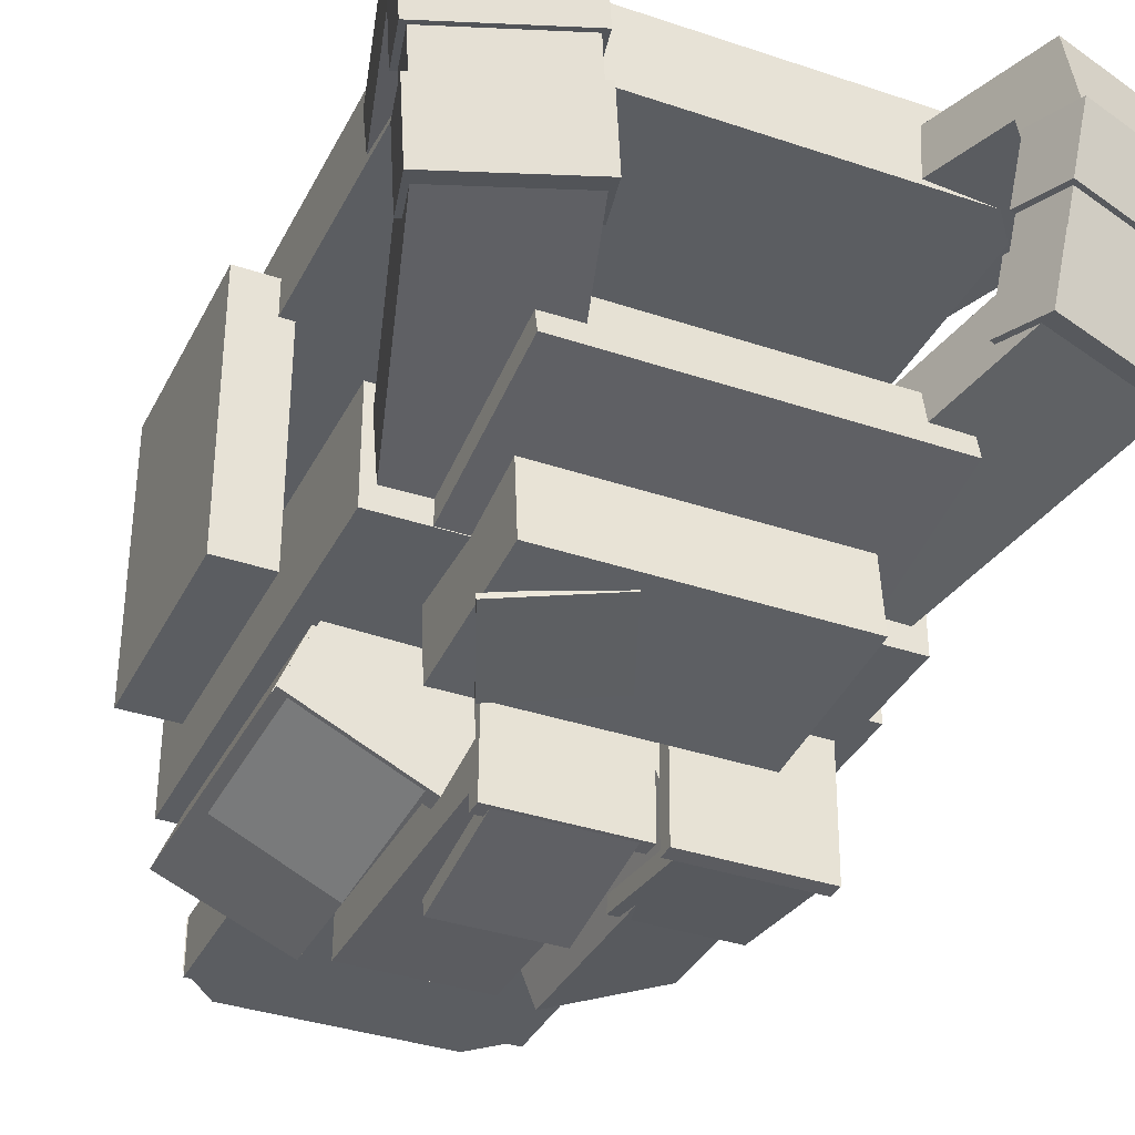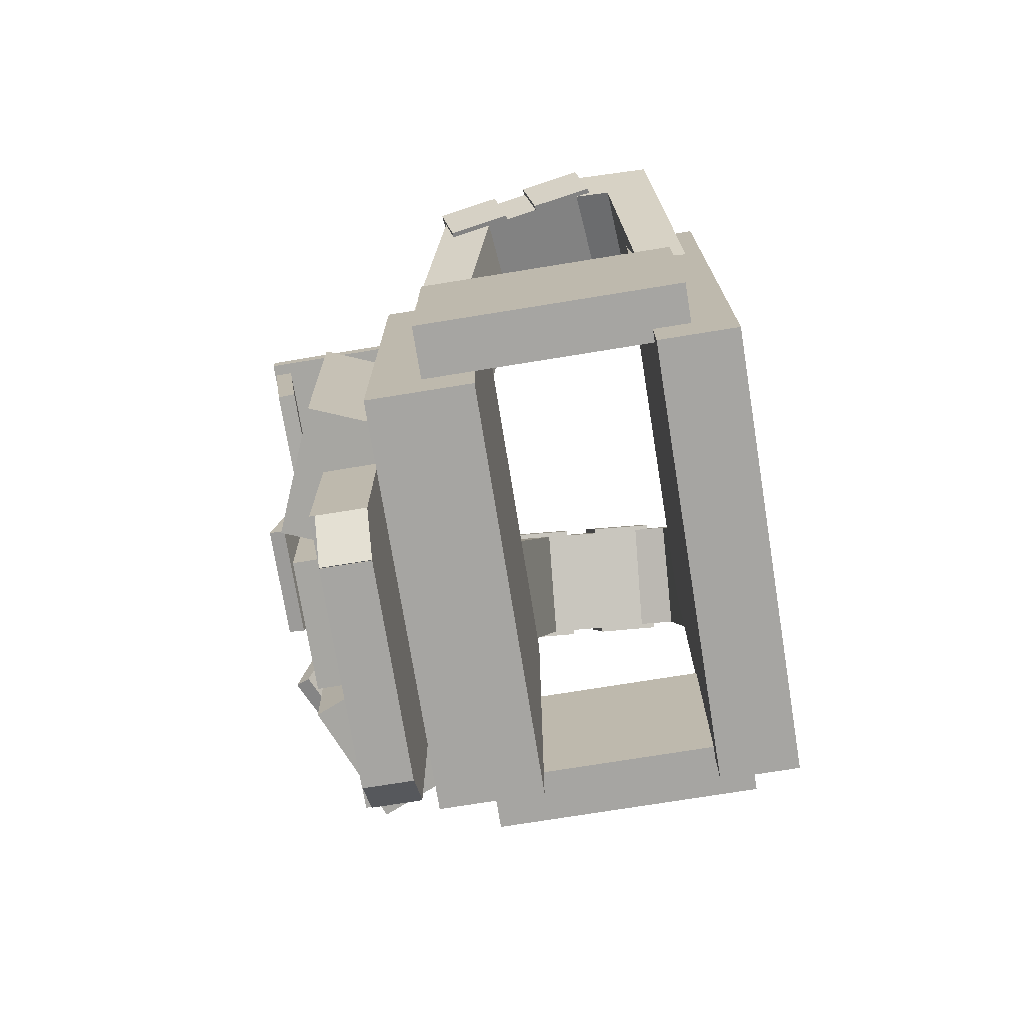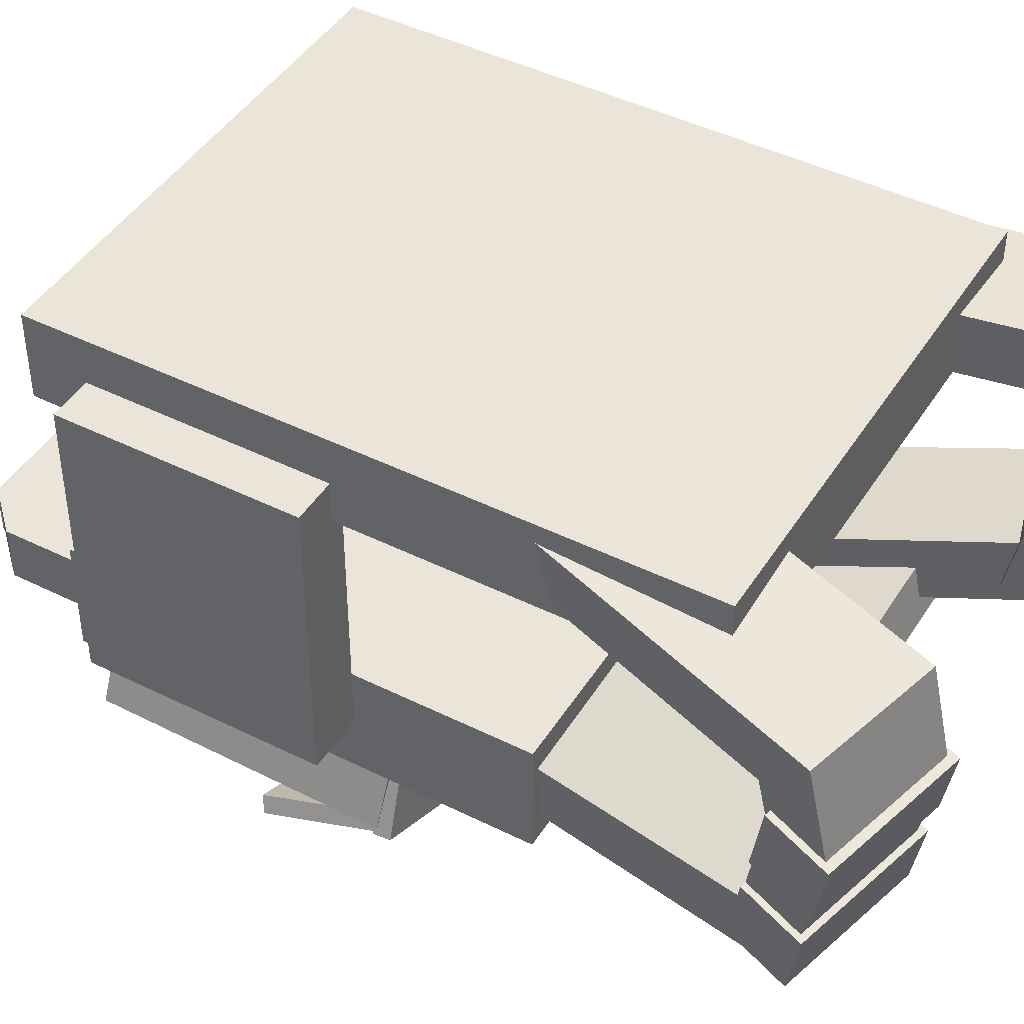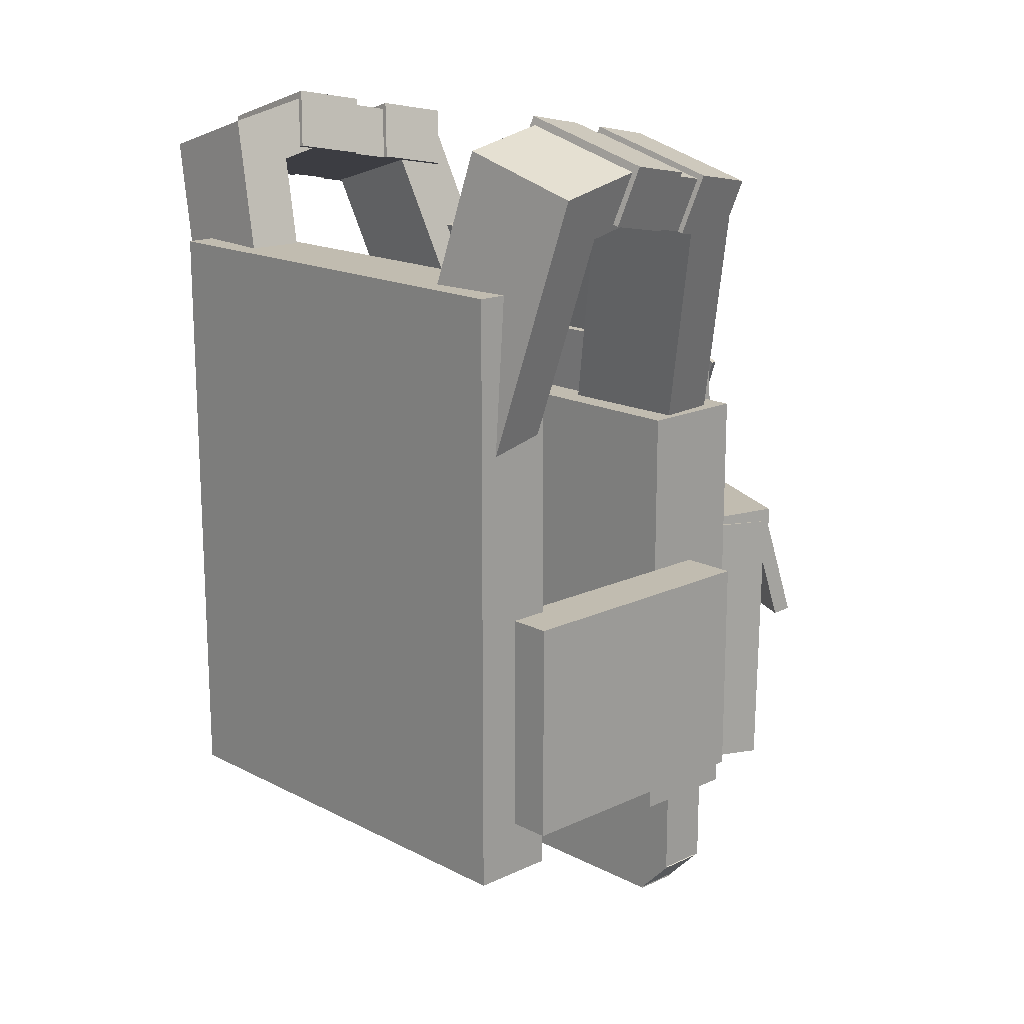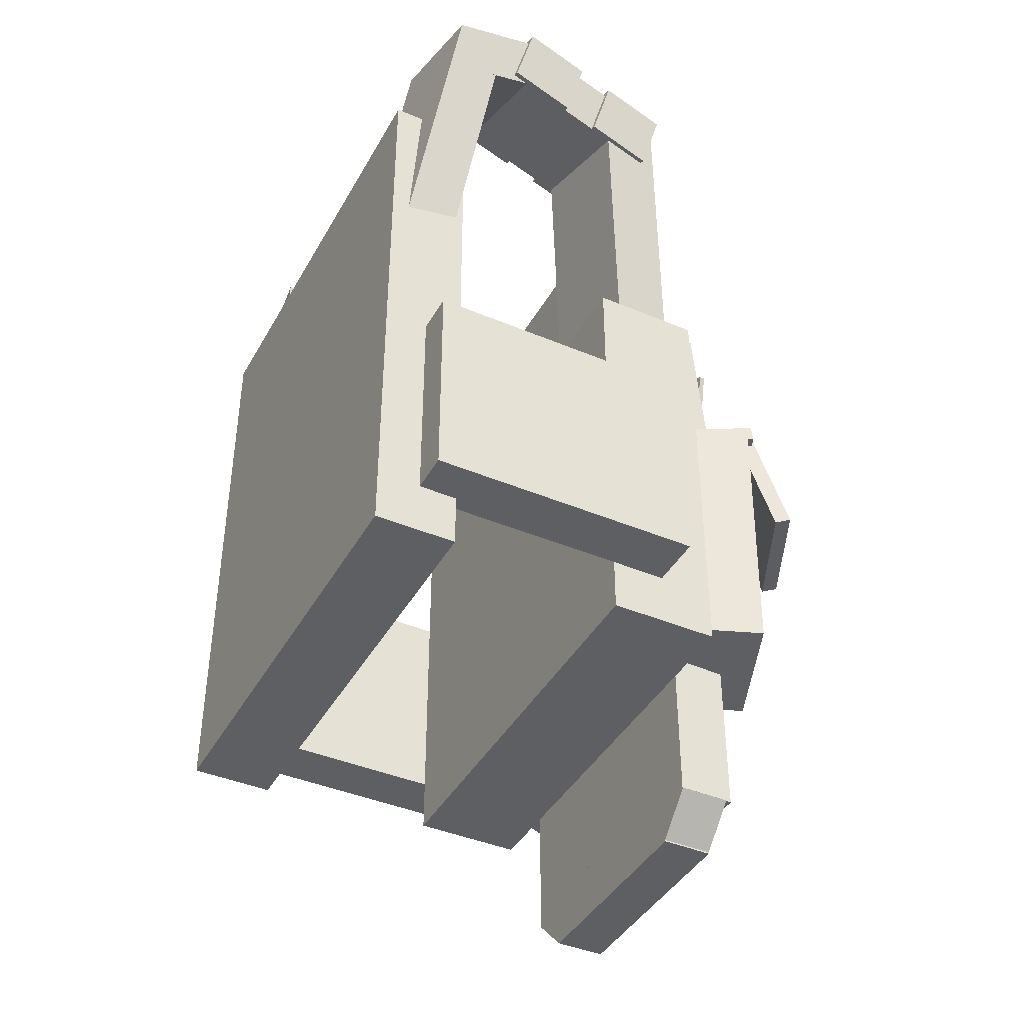
<metadata>
{"format":"obj","ext":"obj","renderer":"f3d","projection":"perspective","resolution":1024,"background":"white","views":[{"elev":-35.9,"azim":156.0,"up":"+Z"},{"elev":-73.7,"azim":-80.8,"up":"+Y"},{"elev":44.5,"azim":120.2,"up":"+Z"},{"elev":16.5,"azim":46.4,"up":"+Y"},{"elev":-41.4,"azim":62.9,"up":"+Y"}]}
</metadata>
<code>
o cube.031
v 0.1674 0.7826 -0.225
v 0.1674 0.7826 -0.2875
v 0.1674 0.5951 -0.225
v 0.1674 0.5951 -0.2875
v -0.1701 0.7826 -0.2875
v -0.1701 0.7826 -0.225
v -0.1701 0.5951 -0.2875
v -0.1701 0.5951 -0.225
v 0.162 1.276 -0.2974
v 0.1617 1.277 -0.3036
v 0.1144 1.161 -0.3095
v 0.1142 1.162 -0.3157
v 0.04625 1.324 -0.2933
v 0.0465 1.323 -0.2871
v -0.001328 1.209 -0.3054
v -0.001078 1.208 -0.2992
v 0.1562 1.329 -0.1347
v 0.1562 1.343 -0.2903
v 0.1562 1.143 -0.151
v 0.1562 1.156 -0.3067
v -0.1562 1.343 -0.2903
v -0.1562 1.329 -0.1347
v -0.1562 1.156 -0.3067
v -0.1562 1.143 -0.151
v 0.25 1.25 -0.1
v 0.25 1.25 -0.225
v 0.25 0.75 -0.1
v 0.25 0.75 -0.225
v -0.25 1.25 -0.225
v -0.25 1.25 -0.1
v -0.25 0.75 -0.225
v -0.25 0.75 -0.1
v 0.1875 1.437 -0.1205
v 0.1875 1.45 -0.1816
v 0.1875 1.236 -0.1634
v 0.1875 1.249 -0.2245
v -0.1875 1.45 -0.1816
v -0.1875 1.437 -0.1205
v -0.1875 1.249 -0.2245
v -0.1875 1.236 -0.1634
v -0.1866 1.562 -0.06159
v -0.1851 1.576 -0.1288
v -0.0614 1.151 -0.1456
v -0.0599 1.166 -0.2129
v -0.3228 1.537 -0.1403
v -0.3243 1.522 -0.07302
v -0.1976 1.126 -0.2243
v -0.1991 1.112 -0.1571
v -0.194 1.549 0.07301
v -0.2099 1.608 0.06017
v -0.1693 1.516 -0.1099
v -0.1852 1.575 -0.1227
v -0.3476 1.568 0.04874
v -0.3317 1.509 0.06157
v -0.3229 1.535 -0.1342
v -0.307 1.476 -0.1213
v -0.21 1.609 0.05727
v -0.192 1.551 0.04457
v -0.2103 1.586 0.1611
v -0.1923 1.528 0.1484
v -0.3296 1.51 0.03536
v -0.3477 1.569 0.04806
v -0.3299 1.488 0.1392
v -0.348 1.546 0.1519
v -0.2103 1.586 0.1611
v -0.2049 1.582 0.09897
v -0.1261 1.293 0.189
v -0.1206 1.289 0.1269
v -0.3425 1.542 0.08976
v -0.348 1.546 0.1519
v -0.2583 1.249 0.1177
v -0.2637 1.253 0.1798
v 0.2656 1.438 0.2
v 0.2656 1.438 0.1062
v 0.2656 0.75 0.2
v 0.2656 0.75 0.1062
v -0.2656 1.438 0.1062
v -0.2656 1.438 0.2
v -0.2656 0.75 0.1062
v -0.2656 0.75 0.2
v -0.1724 1.53 -0.04233
v -0.1899 1.595 -0.05645
v -0.1617 1.515 -0.1216
v -0.1792 1.58 -0.1357
v -0.3396 1.552 -0.06888
v -0.322 1.487 -0.05476
v -0.3289 1.537 -0.1481
v -0.3113 1.472 -0.134
v -0.1888 1.552 0.0796
v -0.2064 1.617 0.06549
v -0.1781 1.537 0.00035
v -0.1957 1.602 -0.01377
v -0.356 1.574 0.05305
v -0.3385 1.509 0.06717
v -0.3453 1.559 -0.0262
v -0.3278 1.494 -0.01208
v -0.25 1.062 0.15
v -0.25 1.062 -0.1625
v -0.25 0.8125 0.15
v -0.25 0.8125 -0.1625
v -0.3125 1.062 -0.1625
v -0.3125 1.062 0.15
v -0.3125 0.8125 -0.1625
v -0.3125 0.8125 0.15
v 0.3125 1.062 0.15
v 0.3125 1.062 -0.1625
v 0.3125 0.8125 0.15
v 0.3125 0.8125 -0.1625
v 0.25 1.062 -0.1625
v 0.25 1.062 0.15
v 0.25 0.8125 -0.1625
v 0.25 0.8125 0.15
v 0.3243 1.522 -0.07302
v 0.3228 1.537 -0.1403
v 0.1991 1.112 -0.1571
v 0.1976 1.126 -0.2243
v 0.1851 1.576 -0.1288
v 0.1866 1.562 -0.06159
v 0.0599 1.166 -0.2129
v 0.0614 1.151 -0.1456
v 0.322 1.487 -0.05476
v 0.3396 1.552 -0.06888
v 0.3113 1.472 -0.134
v 0.3289 1.537 -0.1481
v 0.1899 1.595 -0.05645
v 0.1724 1.53 -0.04233
v 0.1792 1.58 -0.1357
v 0.1617 1.515 -0.1216
v 0.3317 1.509 0.06157
v 0.3476 1.568 0.04874
v 0.307 1.476 -0.1213
v 0.3229 1.535 -0.1342
v 0.2099 1.608 0.06017
v 0.194 1.549 0.07301
v 0.1852 1.575 -0.1227
v 0.1693 1.516 -0.1099
v 0.3385 1.509 0.06717
v 0.356 1.574 0.05305
v 0.3278 1.494 -0.01208
v 0.3453 1.559 -0.0262
v 0.2064 1.617 0.06549
v 0.1888 1.552 0.0796
v 0.1957 1.602 -0.01377
v 0.1781 1.537 0.00035
v 0.3477 1.569 0.04806
v 0.3296 1.51 0.03536
v 0.348 1.546 0.1519
v 0.3299 1.488 0.1392
v 0.192 1.551 0.04457
v 0.21 1.609 0.05727
v 0.1923 1.528 0.1484
v 0.2103 1.586 0.1611
v 0.348 1.546 0.1519
v 0.3425 1.542 0.08976
v 0.2637 1.253 0.1798
v 0.2583 1.249 0.1177
v 0.2049 1.582 0.09897
v 0.2103 1.586 0.1611
v 0.1206 1.289 0.1269
v 0.1261 1.293 0.189
v 0.2571 0.9557 -0.3248
v 0.2399 1.094 -0.2902
v 0.2647 0.9607 -0.3412
v 0.2475 1.099 -0.3066
v 0.1209 1.093 -0.3457
v 0.1382 0.9547 -0.3803
v 0.1285 1.098 -0.3621
v 0.1458 0.9598 -0.3966
v 0.1983 1.092 -0.1715
v 0.2589 1.102 -0.3015
v 0.199 1.073 -0.1727
v 0.2596 1.083 -0.3027
v 0.1172 1.101 -0.3675
v 0.05673 1.09 -0.2375
v 0.1179 1.082 -0.3687
v 0.05742 1.072 -0.2387
v 0.0868 1.087 -0.2225
v 0.0868 1.085 -0.3475
v 0.0868 0.7748 -0.217
v 0.0868 0.7726 -0.342
v -0.06945 1.085 -0.3475
v -0.06945 1.087 -0.2225
v -0.06945 0.7726 -0.342
v -0.06945 0.7748 -0.217
v -0.05965 1.087 -0.2383
v -0.1075 1.085 -0.3538
v -0.05965 0.7745 -0.2328
v -0.1075 0.7725 -0.3483
v -0.2461 1.086 -0.2964
v -0.1982 1.088 -0.1809
v -0.2461 0.7735 -0.2909
v -0.1982 0.7755 -0.1754
v 0.2093 1.088 -0.1809
v 0.2572 1.086 -0.2964
v 0.2093 0.7755 -0.1754
v 0.2572 0.7735 -0.2909
v 0.1186 1.085 -0.3538
v 0.07075 1.087 -0.2383
v 0.1186 0.7725 -0.3483
v 0.07075 0.7745 -0.2328
v 0.0868 1.106 -0.2228
v 0.0868 1.104 -0.3666
v 0.0868 1.087 -0.2225
v 0.0868 1.085 -0.3662
v -0.06945 1.104 -0.3666
v -0.06945 1.106 -0.2228
v -0.06945 1.085 -0.3662
v -0.06945 1.087 -0.2225
v 0.0743 0.9562 -0.3739
v 0.0743 1.098 -0.3477
v 0.0743 0.9597 -0.3923
v 0.0743 1.101 -0.3661
v -0.05695 1.098 -0.3477
v -0.05695 0.9562 -0.3739
v -0.05695 1.101 -0.3661
v -0.05695 0.9597 -0.3923
v -0.09445 0.9551 -0.3289
v -0.09445 1.098 -0.3477
v -0.09445 0.9526 -0.3475
v -0.09445 1.095 -0.3663
v -0.2257 1.098 -0.3477
v -0.2257 0.9551 -0.3289
v -0.2257 1.095 -0.3663
v -0.2257 0.9526 -0.3475
v -0.08195 1.106 -0.2228
v -0.08195 1.104 -0.3666
v -0.08195 1.087 -0.2225
v -0.08195 1.085 -0.3662
v -0.2382 1.104 -0.3666
v -0.2382 1.106 -0.2228
v -0.2382 1.085 -0.3662
v -0.2382 1.087 -0.2225
v 0.125 0.6125 -0.225
v 0.125 0.6125 -0.2812
v 0.125 0.55 -0.225
v 0.125 0.55 -0.2812
v -0.125 0.6125 -0.2812
v -0.125 0.6125 -0.225
v -0.125 0.55 -0.2812
v -0.125 0.55 -0.225
v -0.08169 0.5951 -0.225
v -0.08169 0.5951 -0.2812
v -0.1259 0.5509 -0.225
v -0.1259 0.5509 -0.2812
v -0.1259 0.6393 -0.2812
v -0.1259 0.6393 -0.225
v -0.1701 0.5951 -0.2812
v -0.1701 0.5951 -0.225
v 0.1683 0.5951 -0.225
v 0.1683 0.5951 -0.2812
v 0.1241 0.5509 -0.225
v 0.1241 0.5509 -0.2812
v 0.1241 0.6393 -0.2812
v 0.1241 0.6393 -0.225
v 0.07992 0.5951 -0.2812
v 0.07992 0.5951 -0.225
f 7 2 4
f 4 1 3
f 3 6 8
f 8 5 7
f 1 5 6
f 4 8 7
f 15 10 12
f 11 10 9
f 11 14 16
f 16 13 15
f 14 10 13
f 15 11 16
f 23 18 20
f 19 18 17
f 19 22 24
f 24 21 23
f 17 21 22
f 20 24 23
f 31 26 28
f 28 25 27
f 27 30 32
f 32 29 31
f 25 29 30
f 28 32 31
f 39 34 36
f 36 33 35
f 35 38 40
f 39 38 37
f 33 37 38
f 36 40 39
f 47 42 44
f 44 41 43
f 48 41 46
f 48 45 47
f 41 45 46
f 44 48 47
f 52 53 50
f 52 49 51
f 51 54 56
f 55 54 53
f 49 53 54
f 55 51 56
f 63 58 60
f 60 57 59
f 59 62 64
f 64 61 63
f 57 61 62
f 60 64 63
f 71 66 68
f 67 66 65
f 67 70 72
f 71 70 69
f 65 69 70
f 68 72 71
f 79 74 76
f 76 73 75
f 75 78 80
f 80 77 79
f 73 77 78
f 76 80 79
f 87 82 84
f 83 82 81
f 88 81 86
f 87 86 85
f 81 85 86
f 87 83 88
f 95 90 92
f 91 90 89
f 91 94 96
f 96 93 95
f 94 90 93
f 92 96 95
f 103 98 100
f 100 97 99
f 99 102 104
f 104 101 103
f 97 101 102
f 100 104 103
f 111 106 108
f 108 105 107
f 107 110 112
f 112 109 111
f 105 109 110
f 108 112 111
f 119 114 116
f 115 114 113
f 115 118 120
f 119 118 117
f 118 114 117
f 116 120 119
f 127 122 124
f 124 121 123
f 123 126 128
f 128 125 127
f 121 125 126
f 124 128 127
f 135 130 132
f 132 129 131
f 131 134 136
f 136 133 135
f 134 130 133
f 132 136 135
f 140 141 138
f 140 137 139
f 139 142 144
f 144 141 143
f 137 141 142
f 140 144 143
f 148 149 146
f 147 146 145
f 152 145 150
f 151 150 149
f 150 146 149
f 148 152 151
f 159 154 156
f 156 153 155
f 160 153 158
f 160 157 159
f 153 157 158
f 159 155 160
f 167 162 164
f 164 161 163
f 168 161 166
f 168 165 167
f 166 162 165
f 164 168 167
f 175 170 172
f 172 169 171
f 171 174 176
f 175 174 173
f 169 173 174
f 172 176 175
f 183 178 180
f 180 177 179
f 179 182 184
f 184 181 183
f 177 181 182
f 180 184 183
f 191 186 188
f 187 186 185
f 187 190 192
f 191 190 189
f 185 189 190
f 188 192 191
f 196 197 194
f 196 193 195
f 195 198 200
f 200 197 199
f 198 194 197
f 196 200 199
f 207 202 204
f 204 201 203
f 203 206 208
f 208 205 207
f 201 205 206
f 204 208 207
f 215 210 212
f 211 210 209
f 211 214 216
f 216 213 215
f 209 213 214
f 212 216 215
f 223 218 220
f 220 217 219
f 219 222 224
f 223 222 221
f 217 221 222
f 220 224 223
f 231 226 228
f 228 225 227
f 227 230 232
f 232 229 231
f 225 229 230
f 228 232 231
f 239 234 236
f 236 233 235
f 235 238 240
f 240 237 239
f 233 237 238
f 236 240 239
f 244 245 242
f 244 241 243
f 243 246 248
f 248 245 247
f 241 245 246
f 244 248 247
f 252 253 250
f 252 249 251
f 251 254 256
f 256 253 255
f 249 253 254
f 252 256 255
f 7 5 2
f 4 2 1
f 3 1 6
f 8 6 5
f 1 2 5
f 4 3 8
f 15 13 10
f 11 12 10
f 11 9 14
f 16 14 13
f 14 9 10
f 15 12 11
f 23 21 18
f 19 20 18
f 19 17 22
f 24 22 21
f 17 18 21
f 20 19 24
f 31 29 26
f 28 26 25
f 27 25 30
f 32 30 29
f 25 26 29
f 28 27 32
f 39 37 34
f 36 34 33
f 35 33 38
f 39 40 38
f 33 34 37
f 36 35 40
f 47 45 42
f 44 42 41
f 48 43 41
f 48 46 45
f 41 42 45
f 44 43 48
f 52 55 53
f 52 50 49
f 51 49 54
f 55 56 54
f 49 50 53
f 55 52 51
f 63 61 58
f 60 58 57
f 59 57 62
f 64 62 61
f 57 58 61
f 60 59 64
f 71 69 66
f 67 68 66
f 67 65 70
f 71 72 70
f 65 66 69
f 68 67 72
f 79 77 74
f 76 74 73
f 75 73 78
f 80 78 77
f 73 74 77
f 76 75 80
f 87 85 82
f 83 84 82
f 88 83 81
f 87 88 86
f 81 82 85
f 87 84 83
f 95 93 90
f 91 92 90
f 91 89 94
f 96 94 93
f 94 89 90
f 92 91 96
f 103 101 98
f 100 98 97
f 99 97 102
f 104 102 101
f 97 98 101
f 100 99 104
f 111 109 106
f 108 106 105
f 107 105 110
f 112 110 109
f 105 106 109
f 108 107 112
f 119 117 114
f 115 116 114
f 115 113 118
f 119 120 118
f 118 113 114
f 116 115 120
f 127 125 122
f 124 122 121
f 123 121 126
f 128 126 125
f 121 122 125
f 124 123 128
f 135 133 130
f 132 130 129
f 131 129 134
f 136 134 133
f 134 129 130
f 132 131 136
f 140 143 141
f 140 138 137
f 139 137 142
f 144 142 141
f 137 138 141
f 140 139 144
f 148 151 149
f 147 148 146
f 152 147 145
f 151 152 150
f 150 145 146
f 148 147 152
f 159 157 154
f 156 154 153
f 160 155 153
f 160 158 157
f 153 154 157
f 159 156 155
f 167 165 162
f 164 162 161
f 168 163 161
f 168 166 165
f 166 161 162
f 164 163 168
f 175 173 170
f 172 170 169
f 171 169 174
f 175 176 174
f 169 170 173
f 172 171 176
f 183 181 178
f 180 178 177
f 179 177 182
f 184 182 181
f 177 178 181
f 180 179 184
f 191 189 186
f 187 188 186
f 187 185 190
f 191 192 190
f 185 186 189
f 188 187 192
f 196 199 197
f 196 194 193
f 195 193 198
f 200 198 197
f 198 193 194
f 196 195 200
f 207 205 202
f 204 202 201
f 203 201 206
f 208 206 205
f 201 202 205
f 204 203 208
f 215 213 210
f 211 212 210
f 211 209 214
f 216 214 213
f 209 210 213
f 212 211 216
f 223 221 218
f 220 218 217
f 219 217 222
f 223 224 222
f 217 218 221
f 220 219 224
f 231 229 226
f 228 226 225
f 227 225 230
f 232 230 229
f 225 226 229
f 228 227 232
f 239 237 234
f 236 234 233
f 235 233 238
f 240 238 237
f 233 234 237
f 236 235 240
f 244 247 245
f 244 242 241
f 243 241 246
f 248 246 245
f 241 242 245
f 244 243 248
f 252 255 253
f 252 250 249
f 251 249 254
f 256 254 253
f 249 250 253
f 252 251 256

</code>
